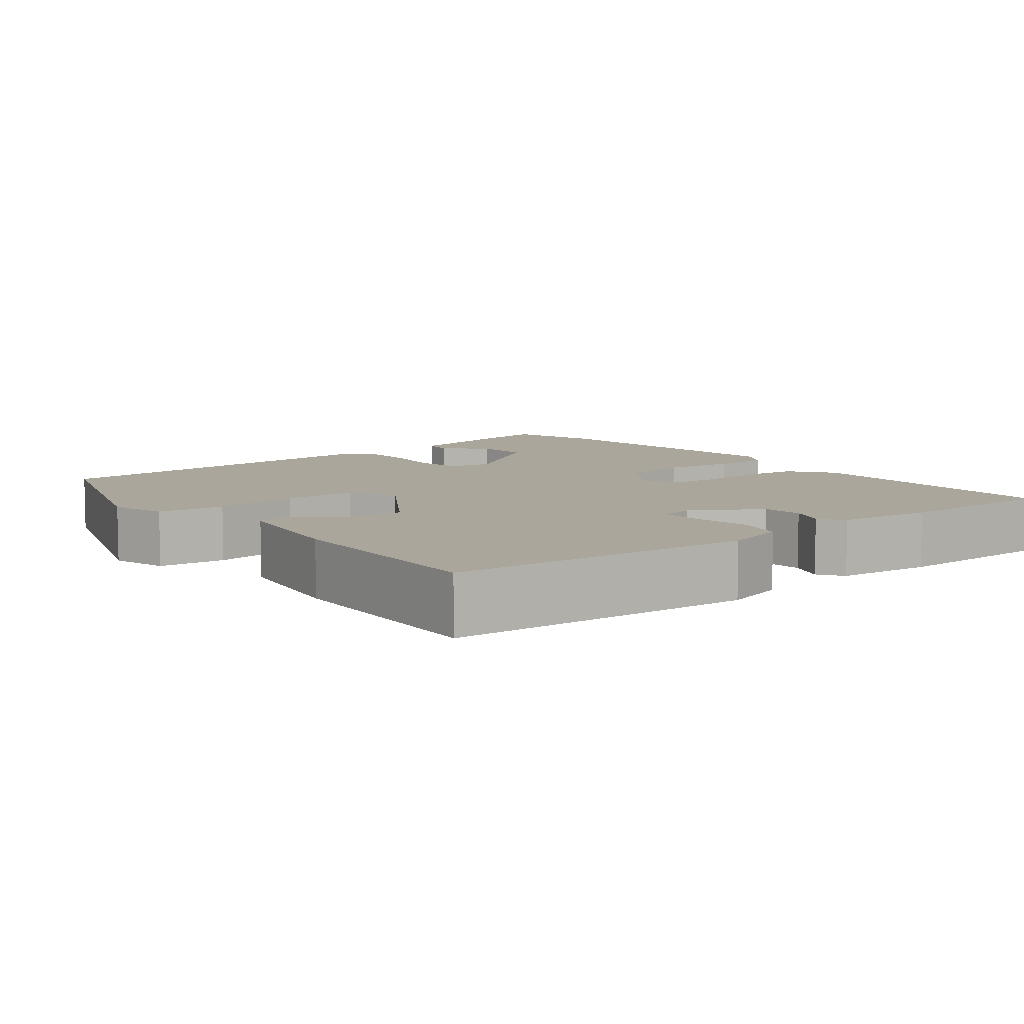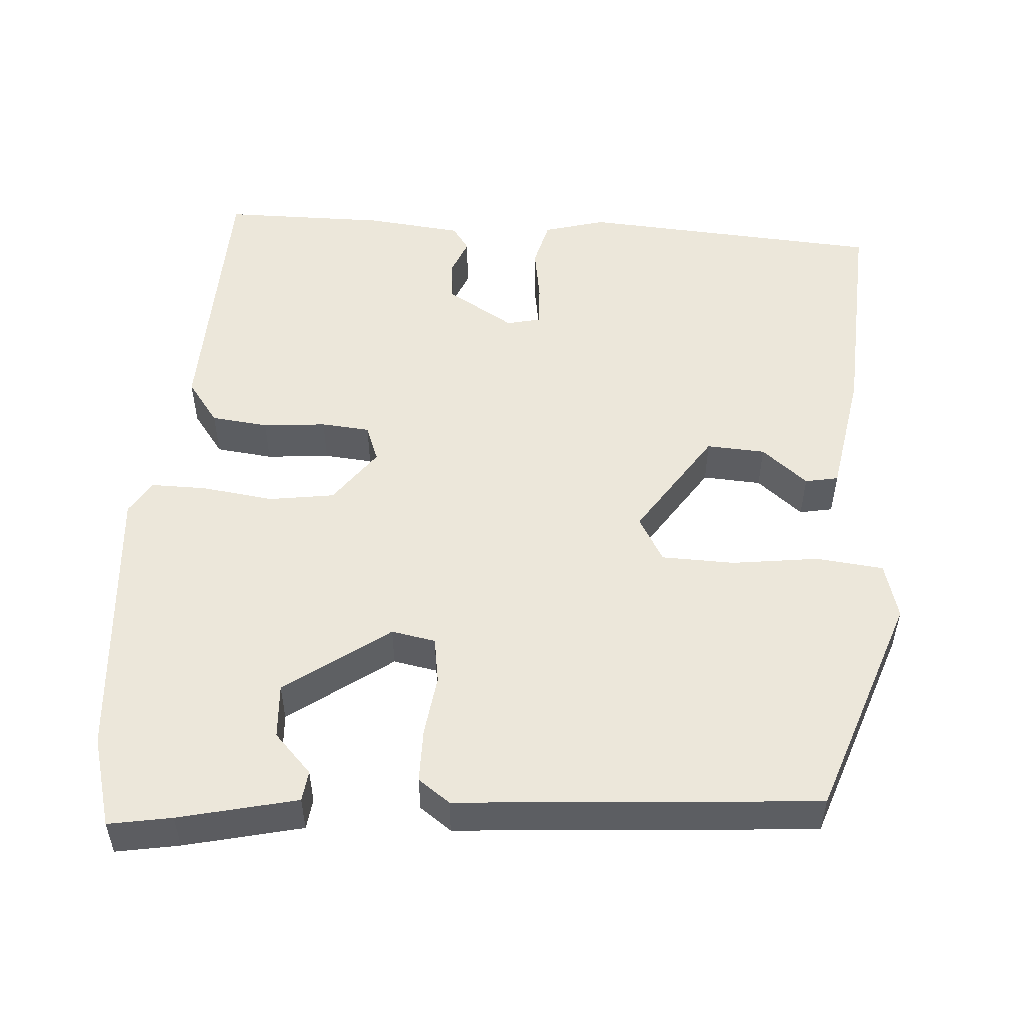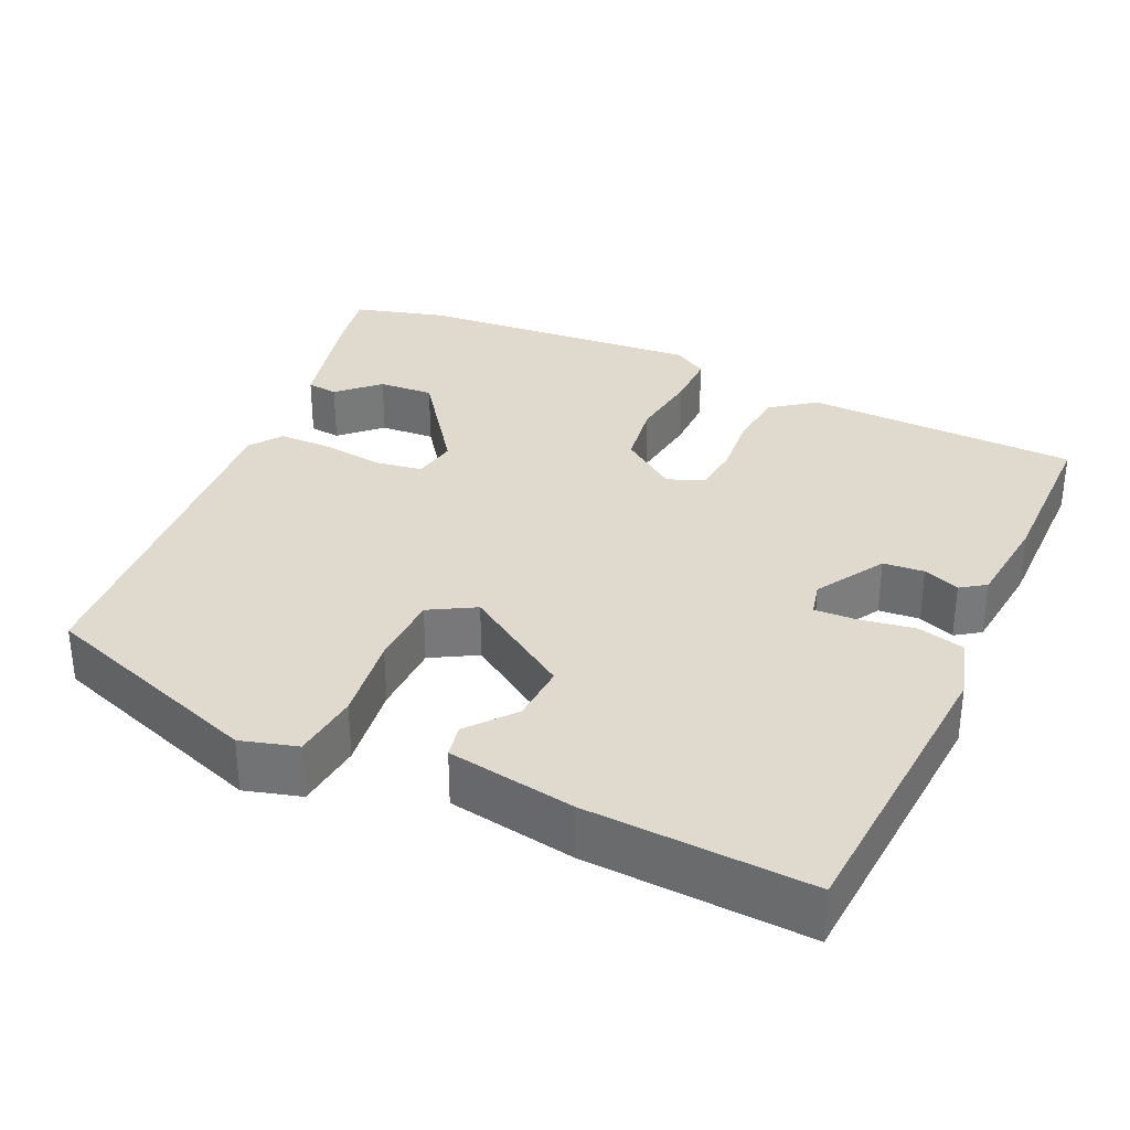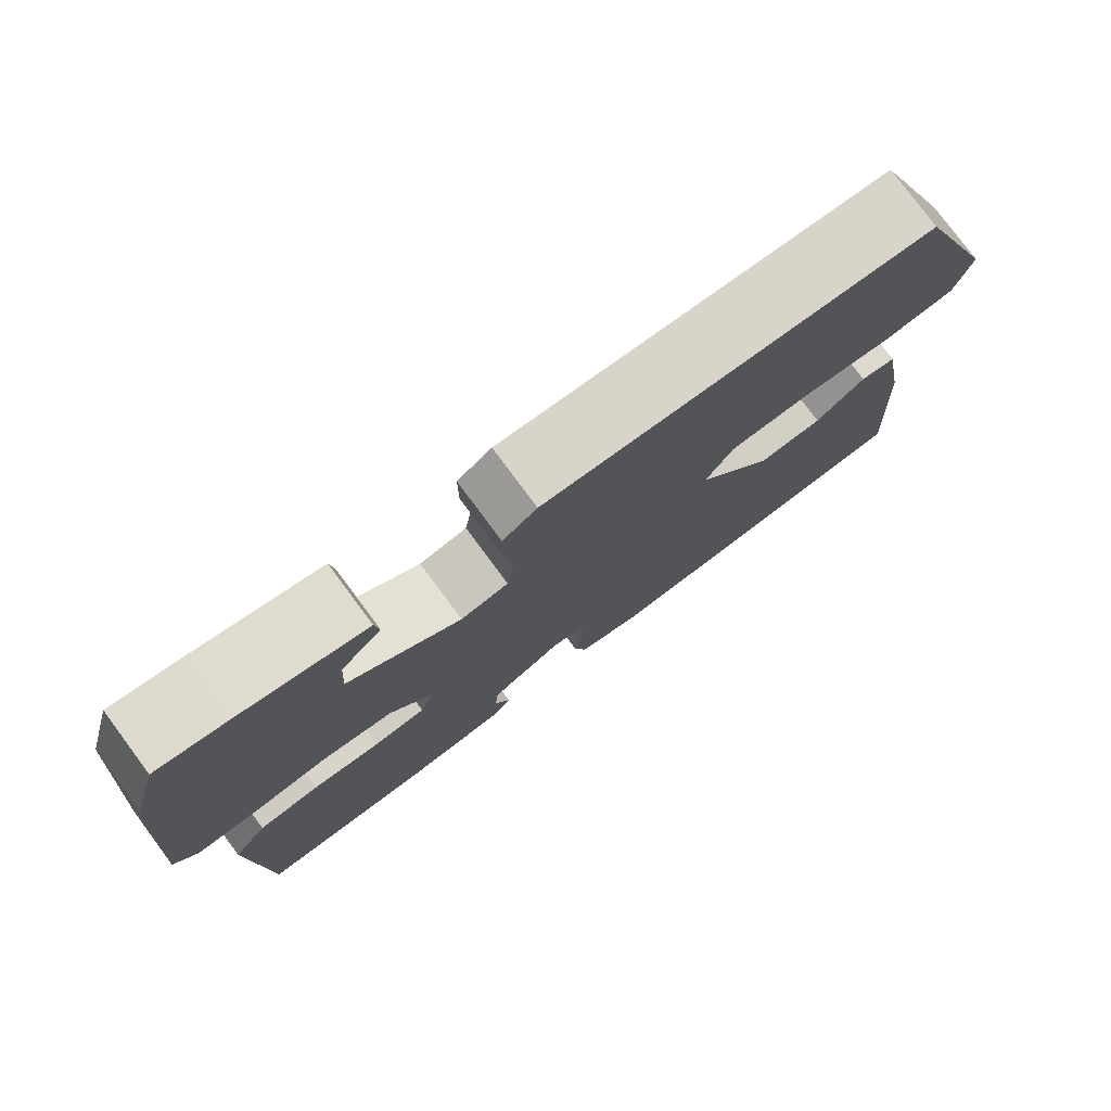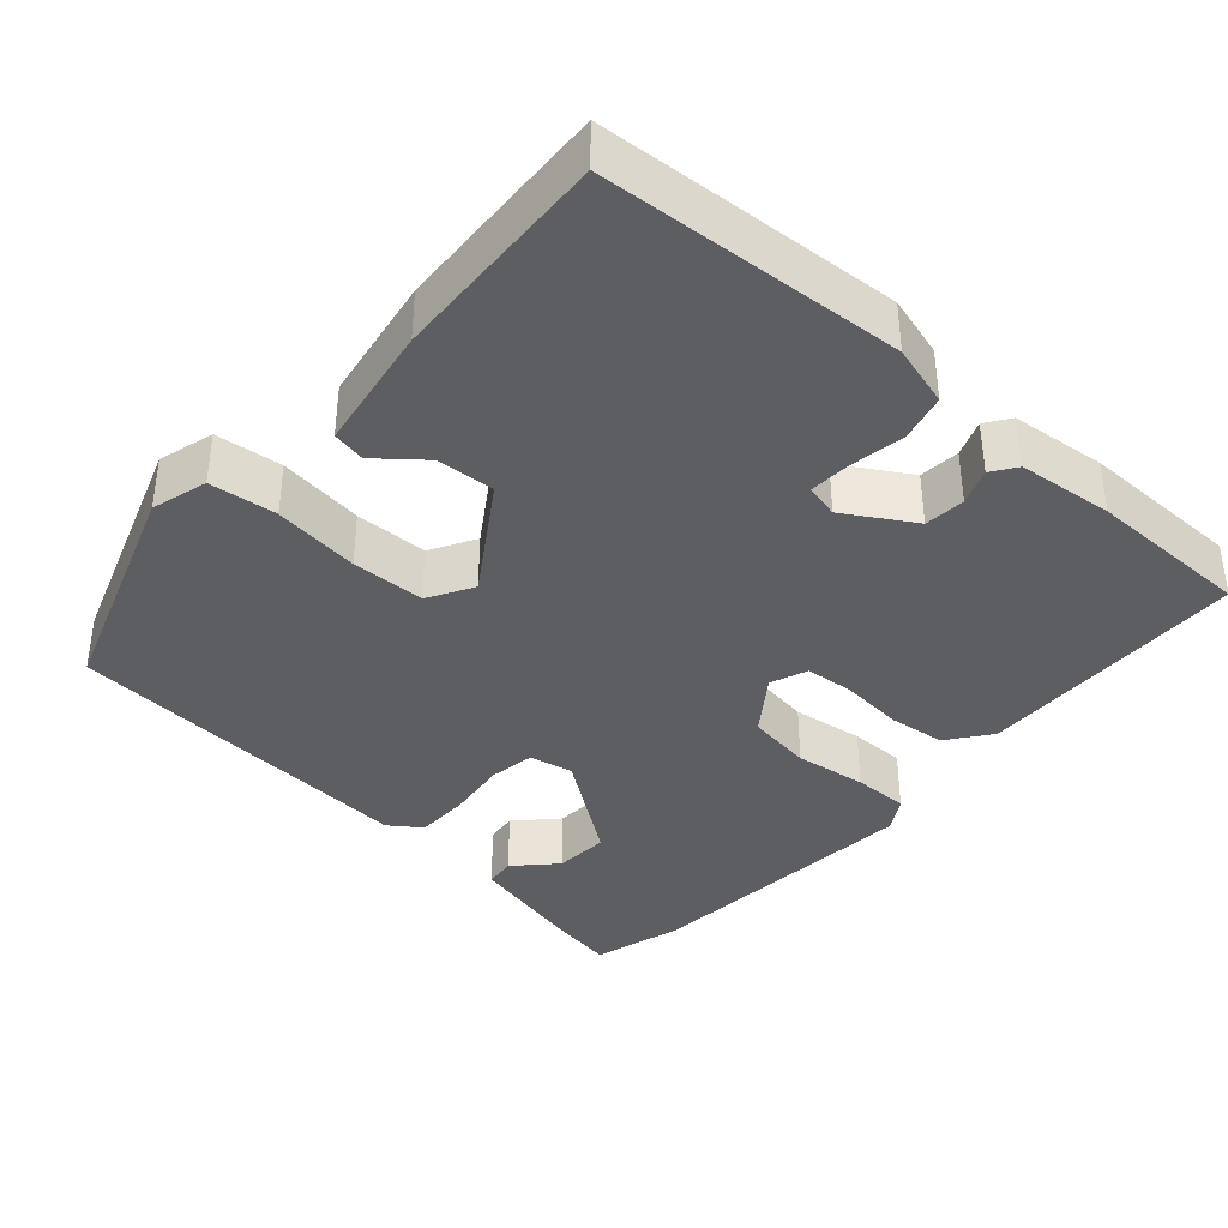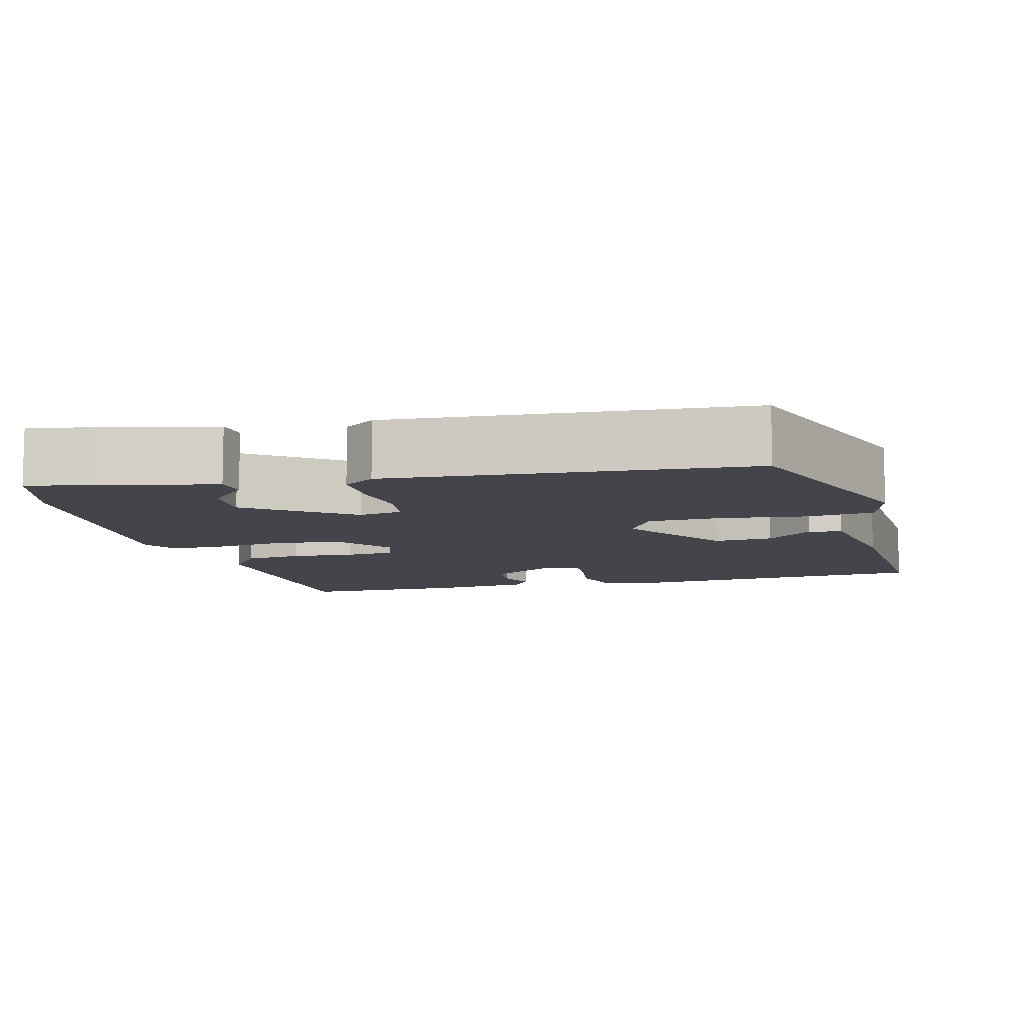
<metadata>
{"format":"obj","ext":"obj","renderer":"f3d","projection":"perspective","resolution":1024,"background":"white","views":[{"elev":8.0,"azim":141.1,"up":"+Y"},{"elev":52.2,"azim":3.7,"up":"+Y"},{"elev":32.8,"azim":114.2,"up":"+Y"},{"elev":78.4,"azim":-36.6,"up":"+Z"},{"elev":-38.1,"azim":137.9,"up":"+Y"},{"elev":-9.2,"azim":14.3,"up":"+Y"}]}
</metadata>
<code>
v -0.478 0.07 -0.506
v -0.491 0.07 -0.153
v -0.45 0.07 -0.097
v -0.376 0.07 -0.088
v -0.294 0.07 -0.095
v -0.231 0.07 -0.089
v -0.213 0.07 -0.041
v -0.266 0.07 0.031
v -0.351 0.07 0.043
v -0.444 0.07 0.03
v -0.516 0.07 0.029
v -0.543 0.07 0.073
v -0.516 0.07 0.441
v -0.484 0.07 0.559
v -0.402 0.07 0.545
v -0.249 0.07 0.51
v -0.244 0.07 0.47
v -0.292 0.07 0.419
v -0.296 0.07 0.348
v -0.162 0.07 0.252
v -0.105 0.07 0.263
v -0.096 0.07 0.323
v -0.107 0.07 0.402
v -0.107 0.07 0.472
v -0.066 0.07 0.502
v 0.399 0.07 0.47
v 0.503 0.07 0.18
v 0.483 0.07 0.107
v 0.396 0.07 0.097
v 0.284 0.07 0.111
v 0.189 0.07 0.108
v 0.156 0.07 0.049
v 0.249 0.07 -0.09
v 0.325 0.07 -0.085
v 0.384 0.07 -0.036
v 0.427 0.07 -0.044
v 0.456 0.07 -0.209
v 0.473 0.07 -0.496
v 0.081 0.07 -0.525
v 0.001 0.07 -0.503
v -0.015 0.07 -0.442
v -0.004 0.07 -0.37
v -0.002 0.07 -0.316
v -0.046 0.07 -0.306
v -0.134 0.07 -0.36
v -0.138 0.07 -0.413
v -0.119 0.07 -0.46
v -0.141 0.07 -0.492
v -0.265 0.07 -0.506
v -0.478 0 -0.506
v -0.491 0 -0.153
v -0.45 0 -0.097
v -0.376 0 -0.088
v -0.294 0 -0.095
v -0.231 0 -0.089
v -0.213 0 -0.041
v -0.266 0 0.031
v -0.351 0 0.043
v -0.444 0 0.03
v -0.516 0 0.029
v -0.543 0 0.073
v -0.516 0 0.441
v -0.484 0 0.559
v -0.402 0 0.545
v -0.249 0 0.51
v -0.244 0 0.47
v -0.292 0 0.419
v -0.296 0 0.348
v -0.162 0 0.252
v -0.105 0 0.263
v -0.096 0 0.323
v -0.107 0 0.402
v -0.107 0 0.472
v -0.066 0 0.502
v 0.399 0 0.47
v 0.503 0 0.18
v 0.483 0 0.107
v 0.396 0 0.097
v 0.284 0 0.111
v 0.189 0 0.108
v 0.156 0 0.049
v 0.249 0 -0.09
v 0.325 0 -0.085
v 0.384 0 -0.036
v 0.427 0 -0.044
v 0.456 0 -0.209
v 0.473 0 -0.496
v 0.081 0 -0.525
v 0.001 0 -0.503
v -0.015 0 -0.442
v -0.004 0 -0.37
v -0.002 0 -0.316
v -0.046 0 -0.306
v -0.134 0 -0.36
v -0.138 0 -0.413
v -0.119 0 -0.46
v -0.141 0 -0.492
v -0.265 0 -0.506
f 3 4 5
f 2 3 5
f 1 2 5
f 49 1 5
f 48 49 5
f 47 48 5
f 46 47 5
f 45 46 5 6
f 44 45 6 7
f 43 44 7
f 40 41 42
f 39 40 42
f 38 39 42
f 37 38 42
f 36 37 42
f 35 36 42
f 34 35 42
f 33 34 42 43
f 43 7 8
f 33 43 8
f 32 33 8
f 28 29 30
f 27 28 30
f 26 27 30
f 25 26 30
f 24 25 30
f 23 24 30
f 22 23 30
f 21 22 30 31
f 32 8 9
f 31 32 9
f 21 31 9
f 20 21 9
f 16 17 18
f 15 16 18
f 14 15 18
f 13 14 18
f 13 18 19
f 13 19 20
f 12 13 20
f 11 12 20
f 10 11 20
f 9 10 20
f 54 53 52
f 54 52 51
f 54 51 50
f 54 50 98
f 54 98 97
f 54 97 96
f 54 96 95
f 55 54 95 94
f 56 55 94 93
f 56 93 92
f 91 90 89
f 91 89 88
f 91 88 87
f 91 87 86
f 91 86 85
f 91 85 84
f 91 84 83
f 92 91 83 82
f 57 56 92
f 57 92 82
f 57 82 81
f 79 78 77
f 79 77 76
f 79 76 75
f 79 75 74
f 79 74 73
f 79 73 72
f 79 72 71
f 80 79 71 70
f 58 57 81
f 58 81 80
f 58 80 70
f 58 70 69
f 67 66 65
f 67 65 64
f 67 64 63
f 67 63 62
f 68 67 62
f 69 68 62
f 69 62 61
f 69 61 60
f 69 60 59
f 69 59 58
f 1 50 51 2
f 2 51 52 3
f 3 52 53 4
f 4 53 54 5
f 5 54 55 6
f 6 55 56 7
f 7 56 57 8
f 8 57 58 9
f 9 58 59 10
f 10 59 60 11
f 11 60 61 12
f 12 61 62 13
f 13 62 63 14
f 14 63 64 15
f 15 64 65 16
f 16 65 66 17
f 17 66 67 18
f 18 67 68 19
f 19 68 69 20
f 20 69 70 21
f 21 70 71 22
f 22 71 72 23
f 23 72 73 24
f 24 73 74 25
f 25 74 75 26
f 26 75 76 27
f 27 76 77 28
f 28 77 78 29
f 29 78 79 30
f 30 79 80 31
f 31 80 81 32
f 32 81 82 33
f 33 82 83 34
f 34 83 84 35
f 35 84 85 36
f 36 85 86 37
f 37 86 87 38
f 38 87 88 39
f 39 88 89 40
f 40 89 90 41
f 41 90 91 42
f 42 91 92 43
f 43 92 93 44
f 44 93 94 45
f 45 94 95 46
f 46 95 96 47
f 47 96 97 48
f 48 97 98 49
f 49 98 50 1

</code>
